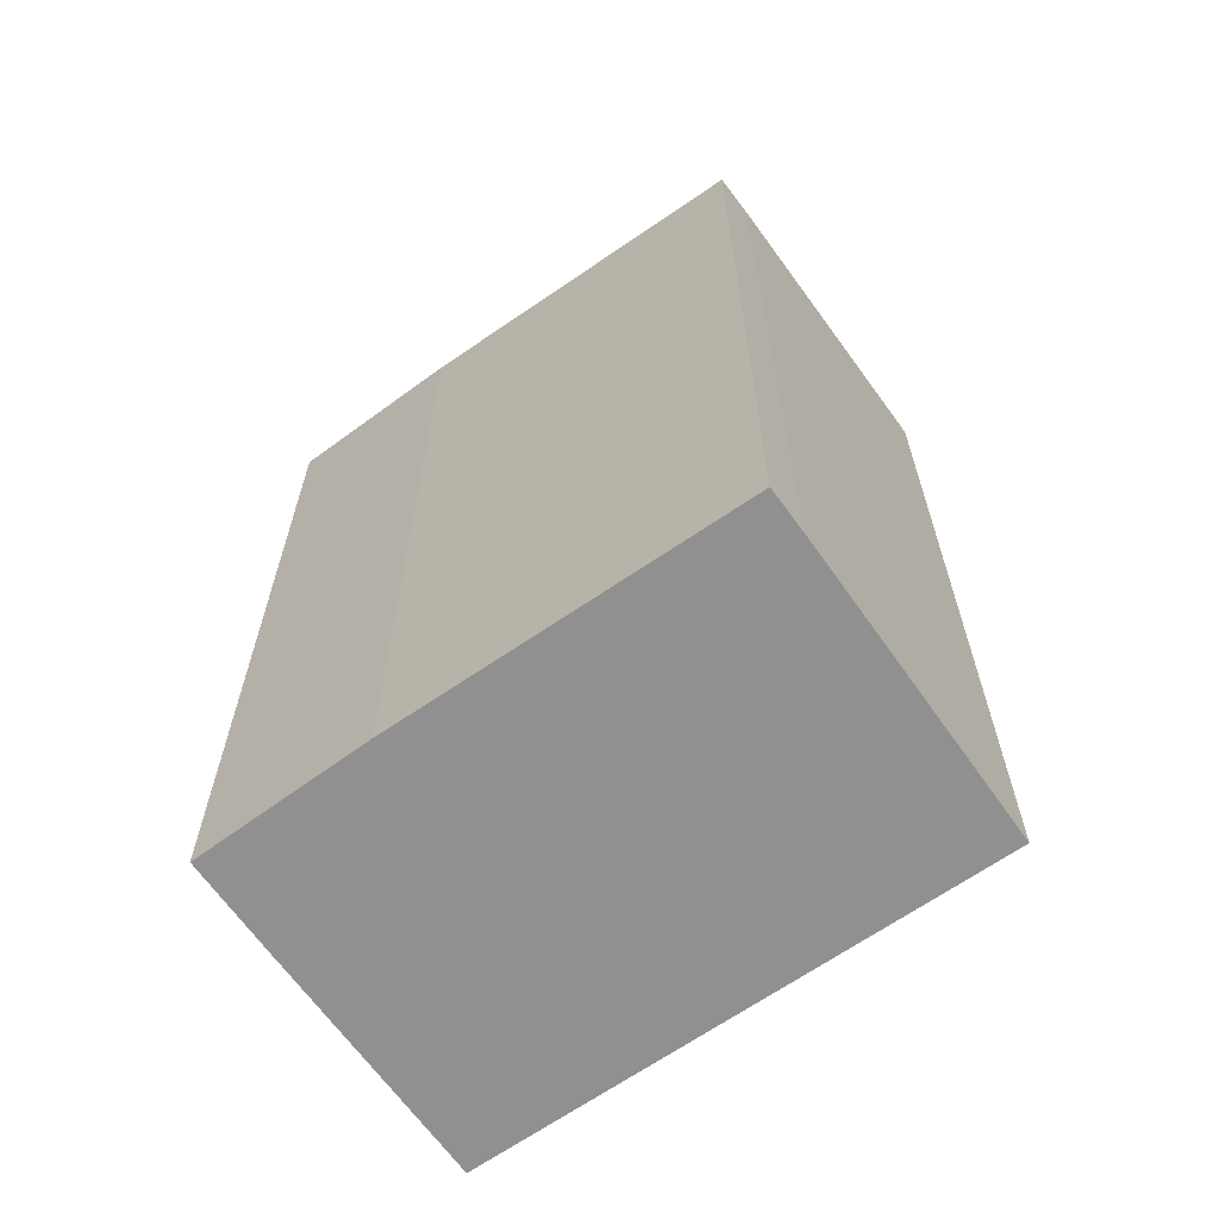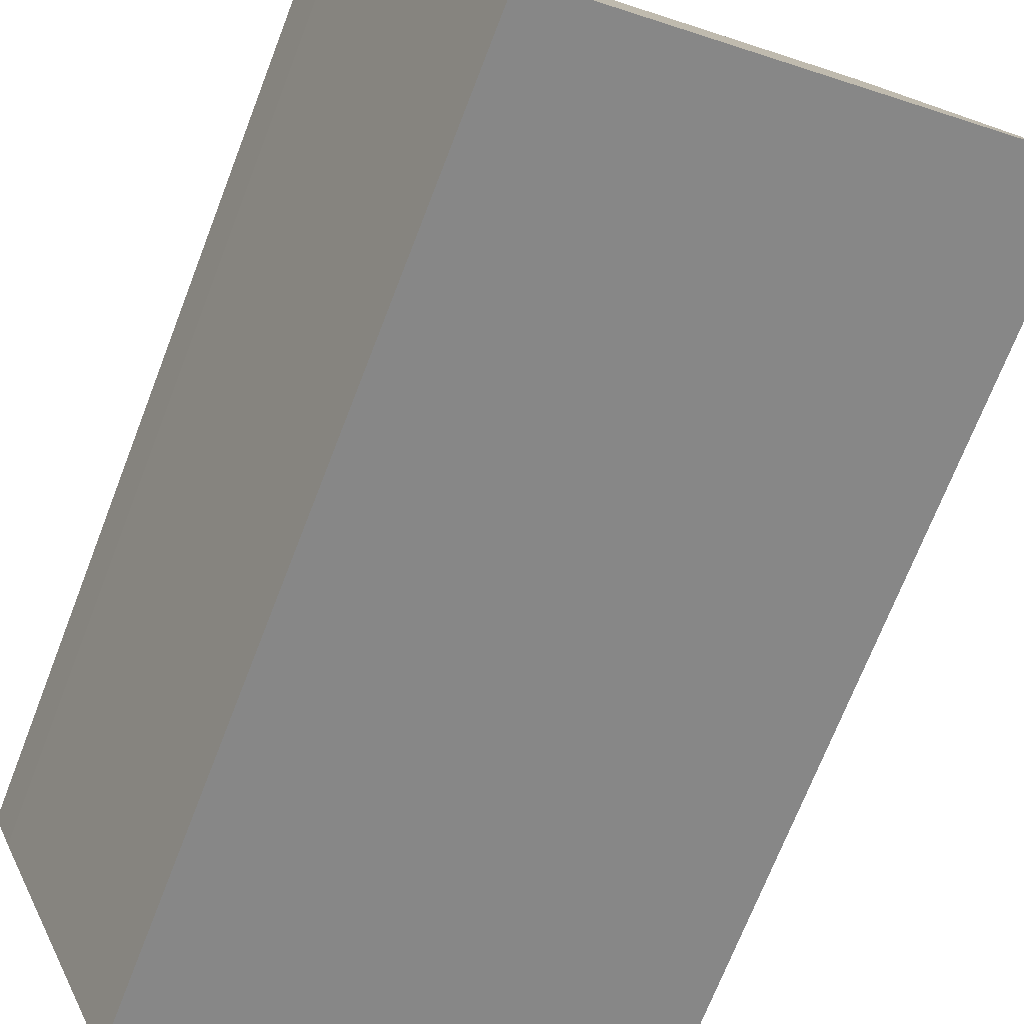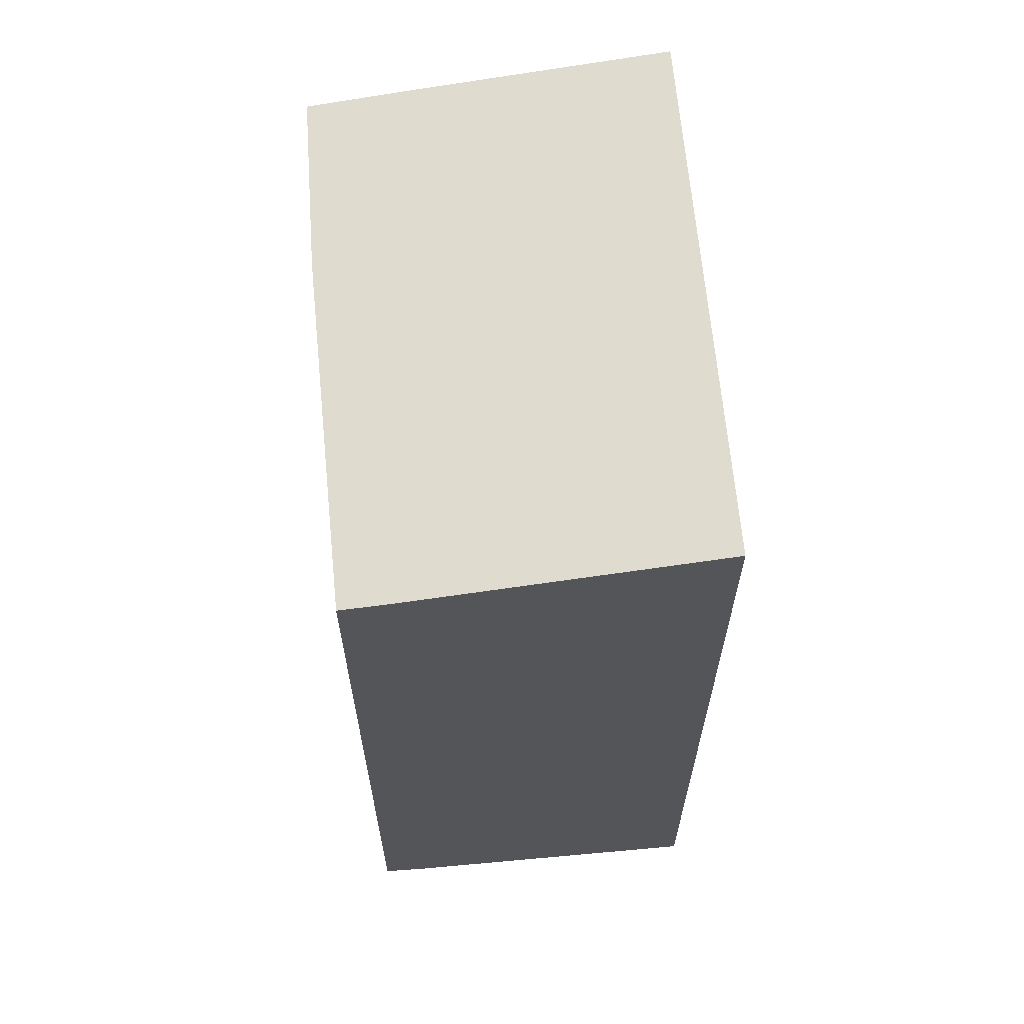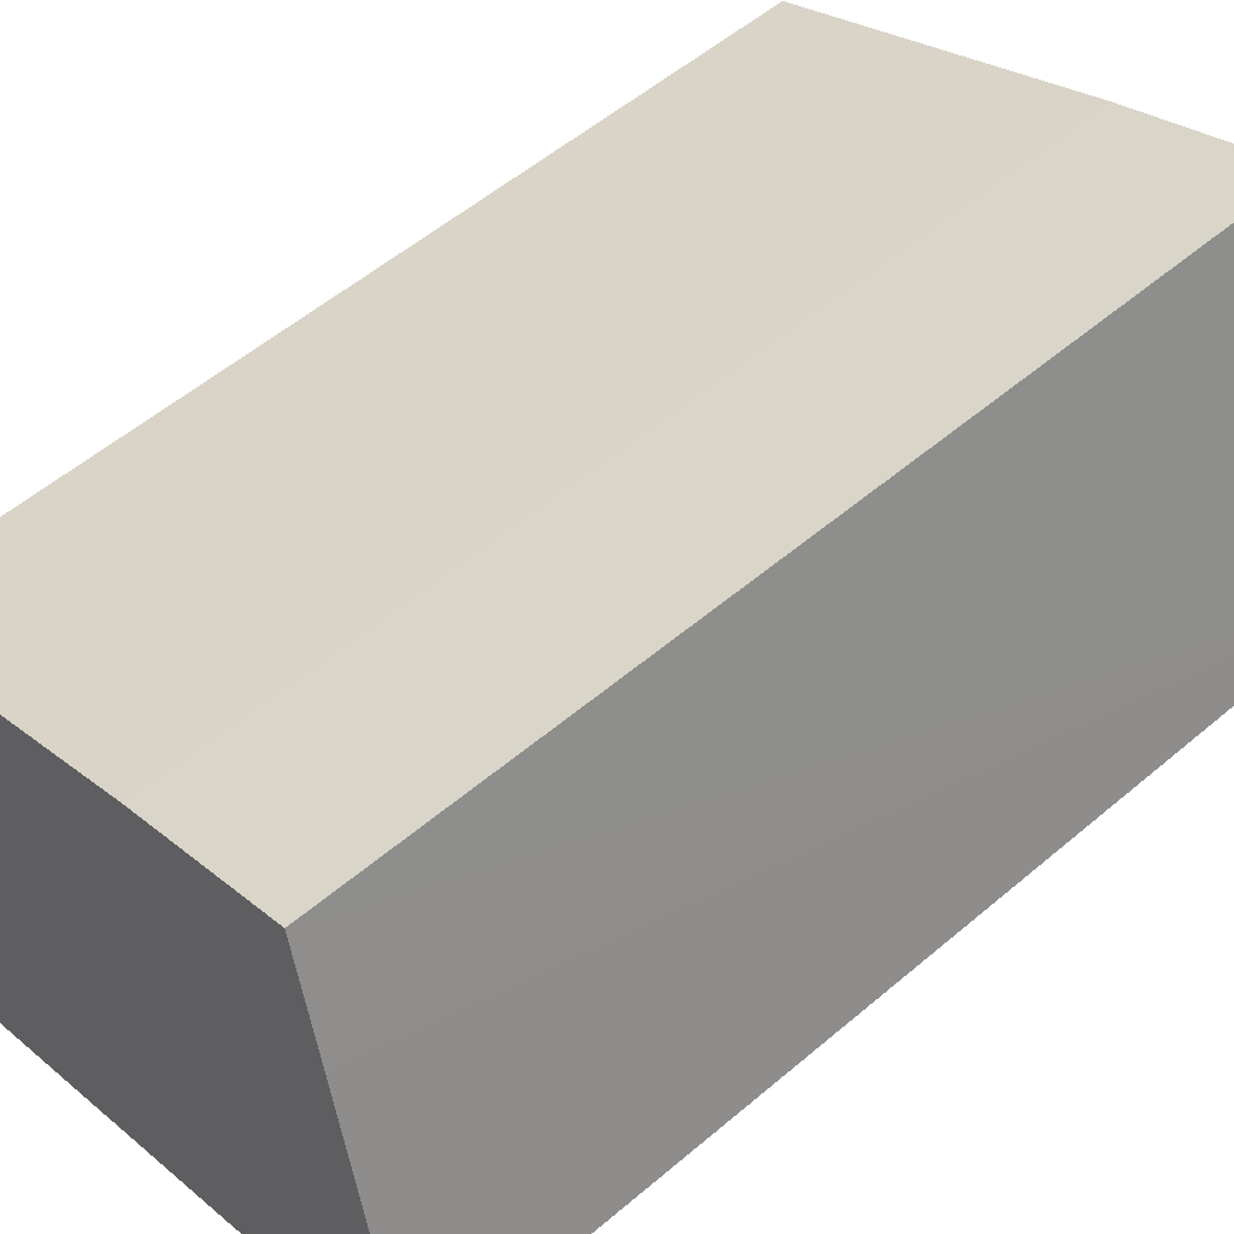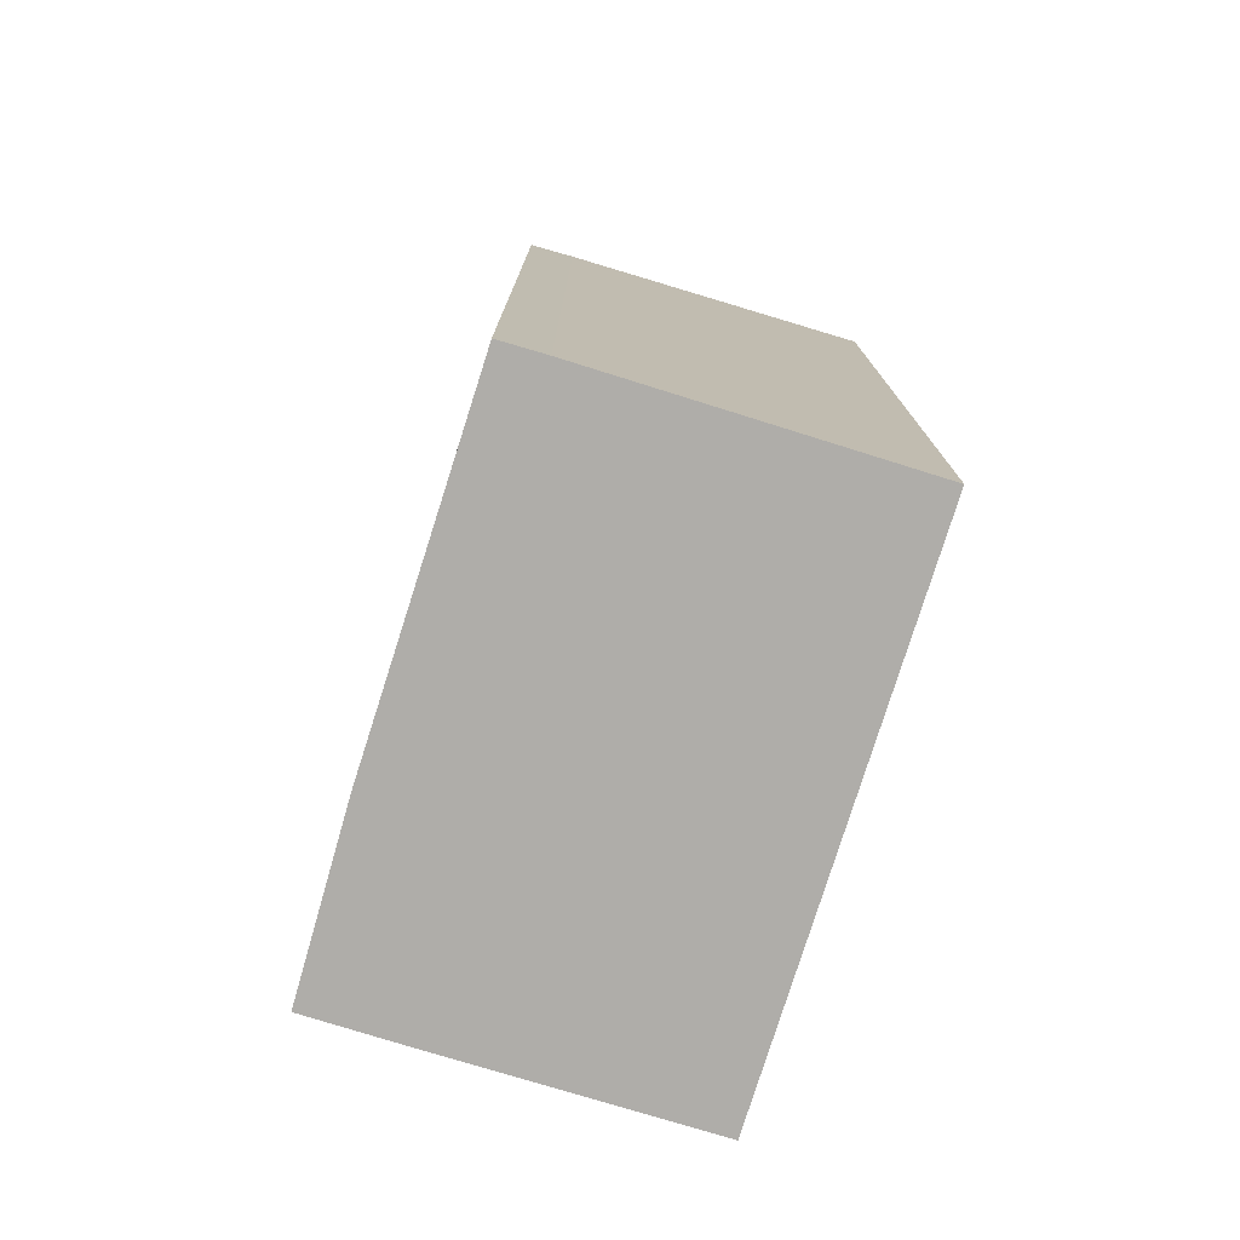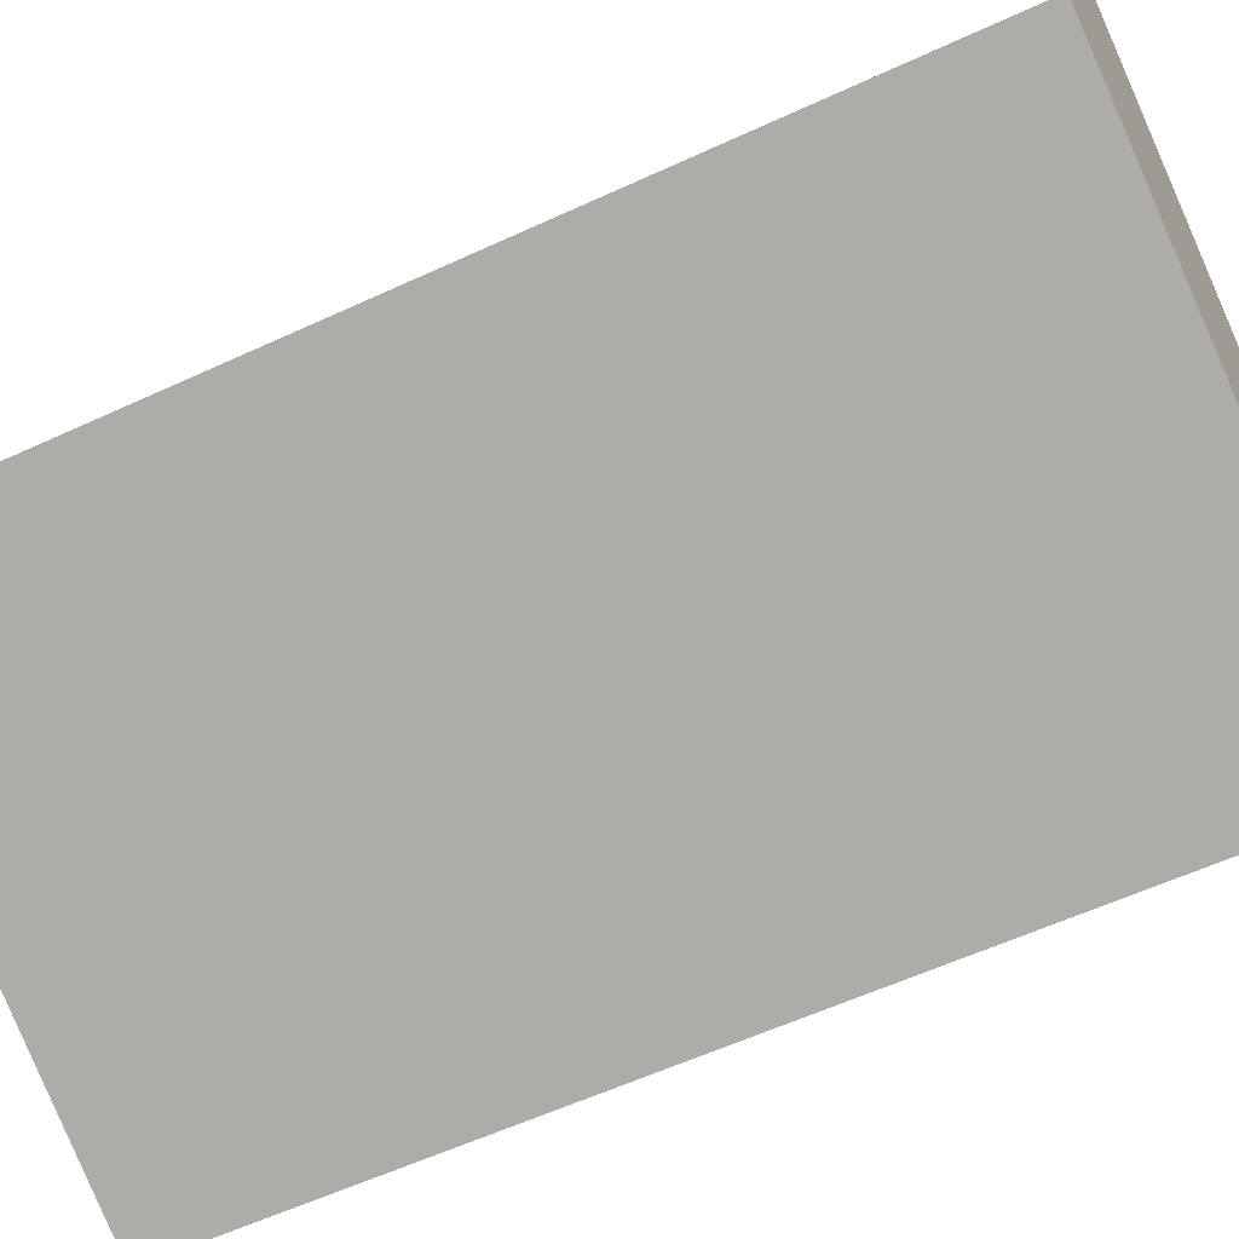
<metadata>
{"format":"obj","ext":"obj","renderer":"f3d","projection":"perspective","resolution":1024,"background":"white","views":[{"elev":-65.8,"azim":59.0,"up":"+Y"},{"elev":-71.2,"azim":158.8,"up":"+Z"},{"elev":65.3,"azim":108.7,"up":"+Y"},{"elev":55.5,"azim":-131.7,"up":"+Z"},{"elev":-77.4,"azim":96.6,"up":"+Y"},{"elev":-58.0,"azim":-64.3,"up":"+Z"}]}
</metadata>
<code>
v  12.85 18.04 1.452
v  6.438 17.9 5.368
v  13.21 17.91 2.305
v  10.19 18.9 -4.521
v  0 18.9 1.157e-15
v  2.982 17.91 6.798
v  2.106 18.2 4.828
v  2.982 -4.163e-16 6.798
v  6.438 -3.287e-16 5.368
v  13.21 -1.411e-16 2.305
v  12.85 -8.891e-17 1.452
v  10.19 2.768e-16 -4.521
v  0 0 0
v  2.106 -2.956e-16 4.828
g defaultobject
f 1 2 3
f 2 1 4
f 2 4 5
f 2 5 6
f 6 5 7
f 8 2 6
f 2 8 9
f 10 2 9
f 10 3 2
f 3 11 1
f 11 3 10
f 1 12 4
f 12 1 11
f 12 5 4
f 5 12 13
f 13 7 5
f 7 13 6
f 6 13 8
f 8 13 14
f 9 11 10
f 11 9 12
f 12 9 13
f 13 9 8
f 13 8 14

</code>
